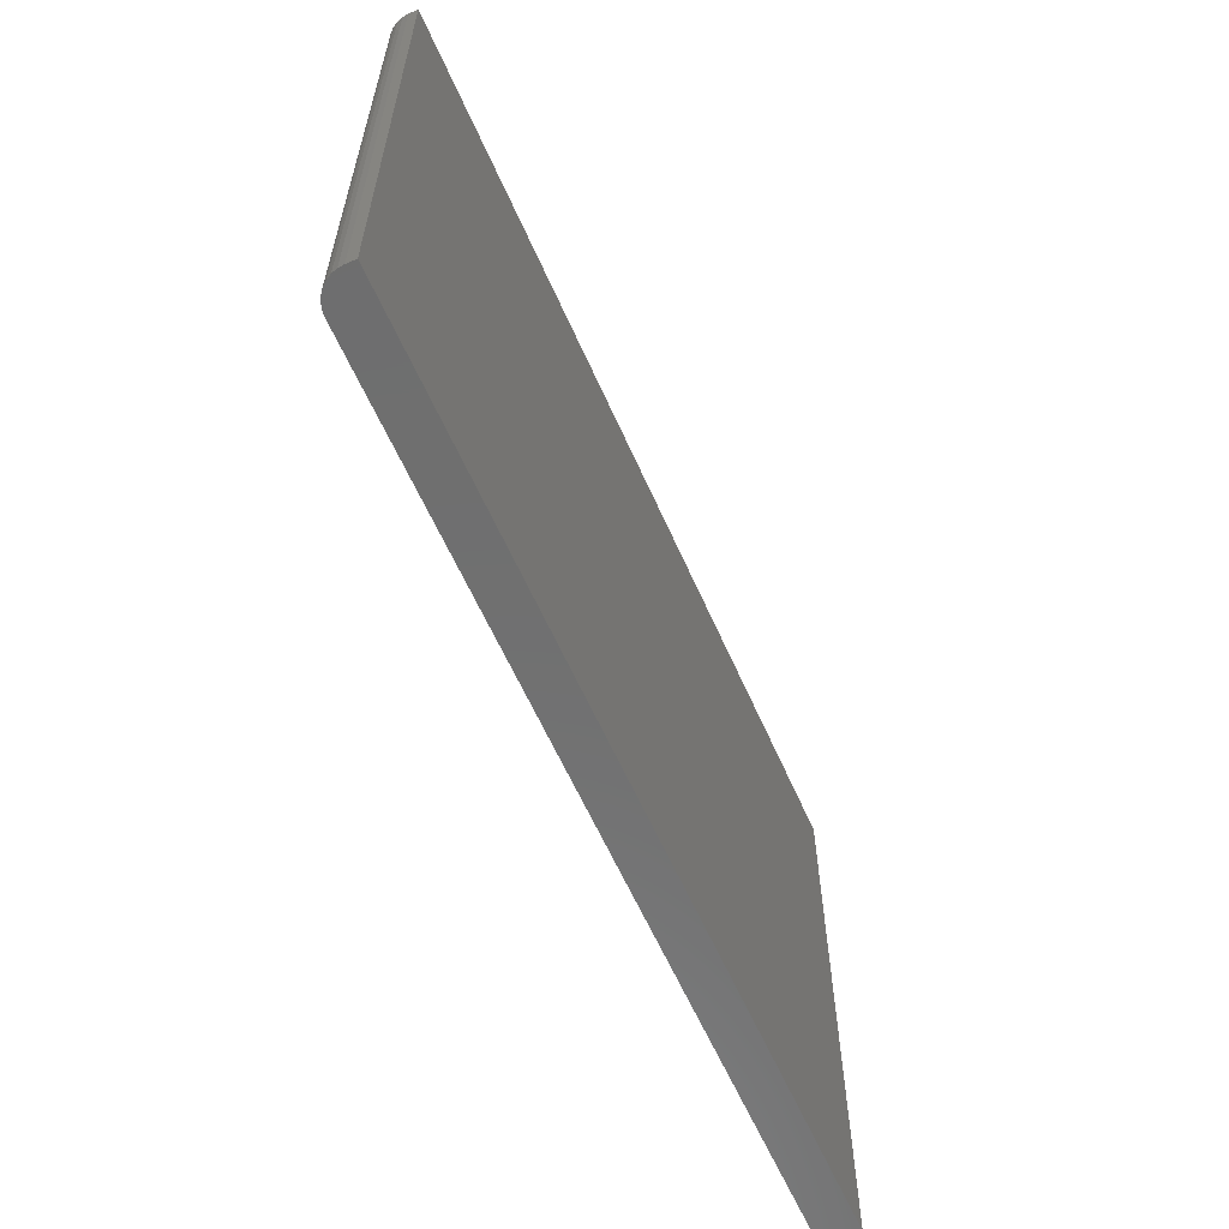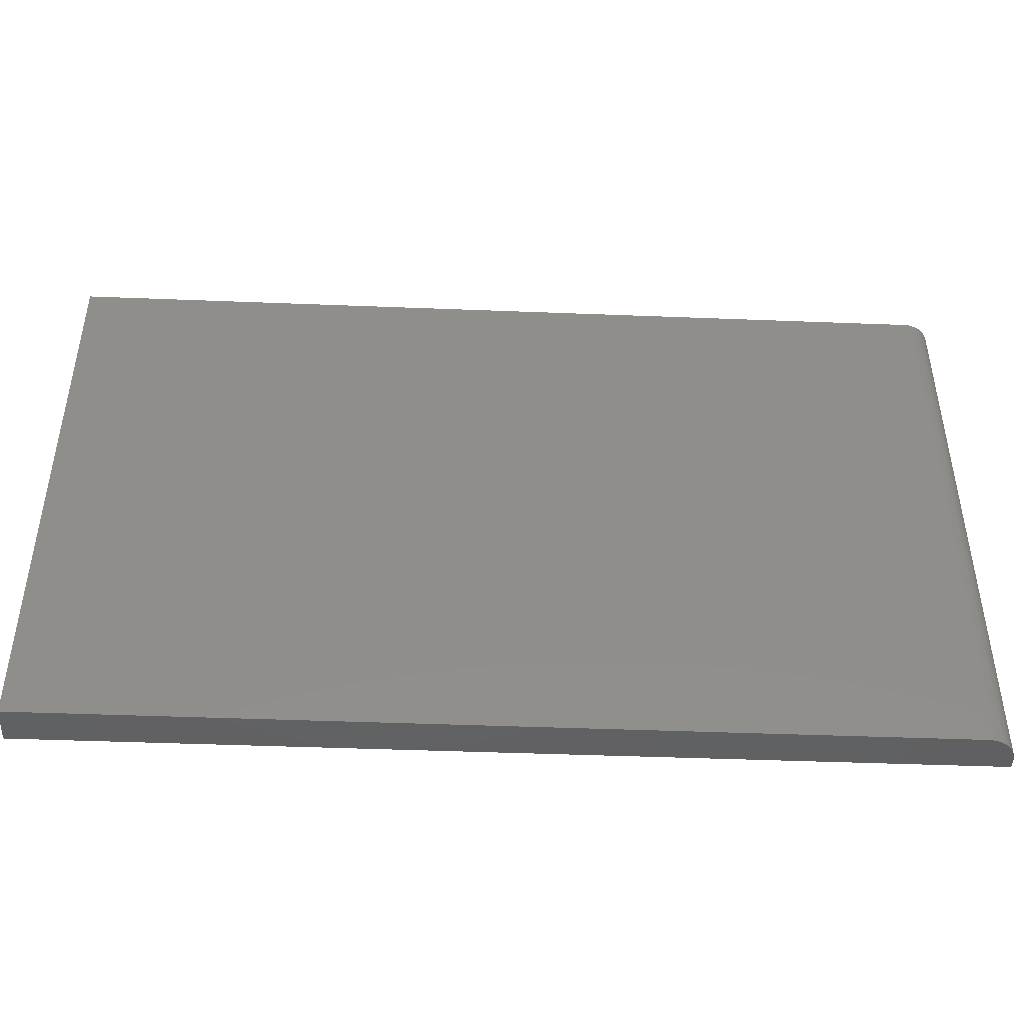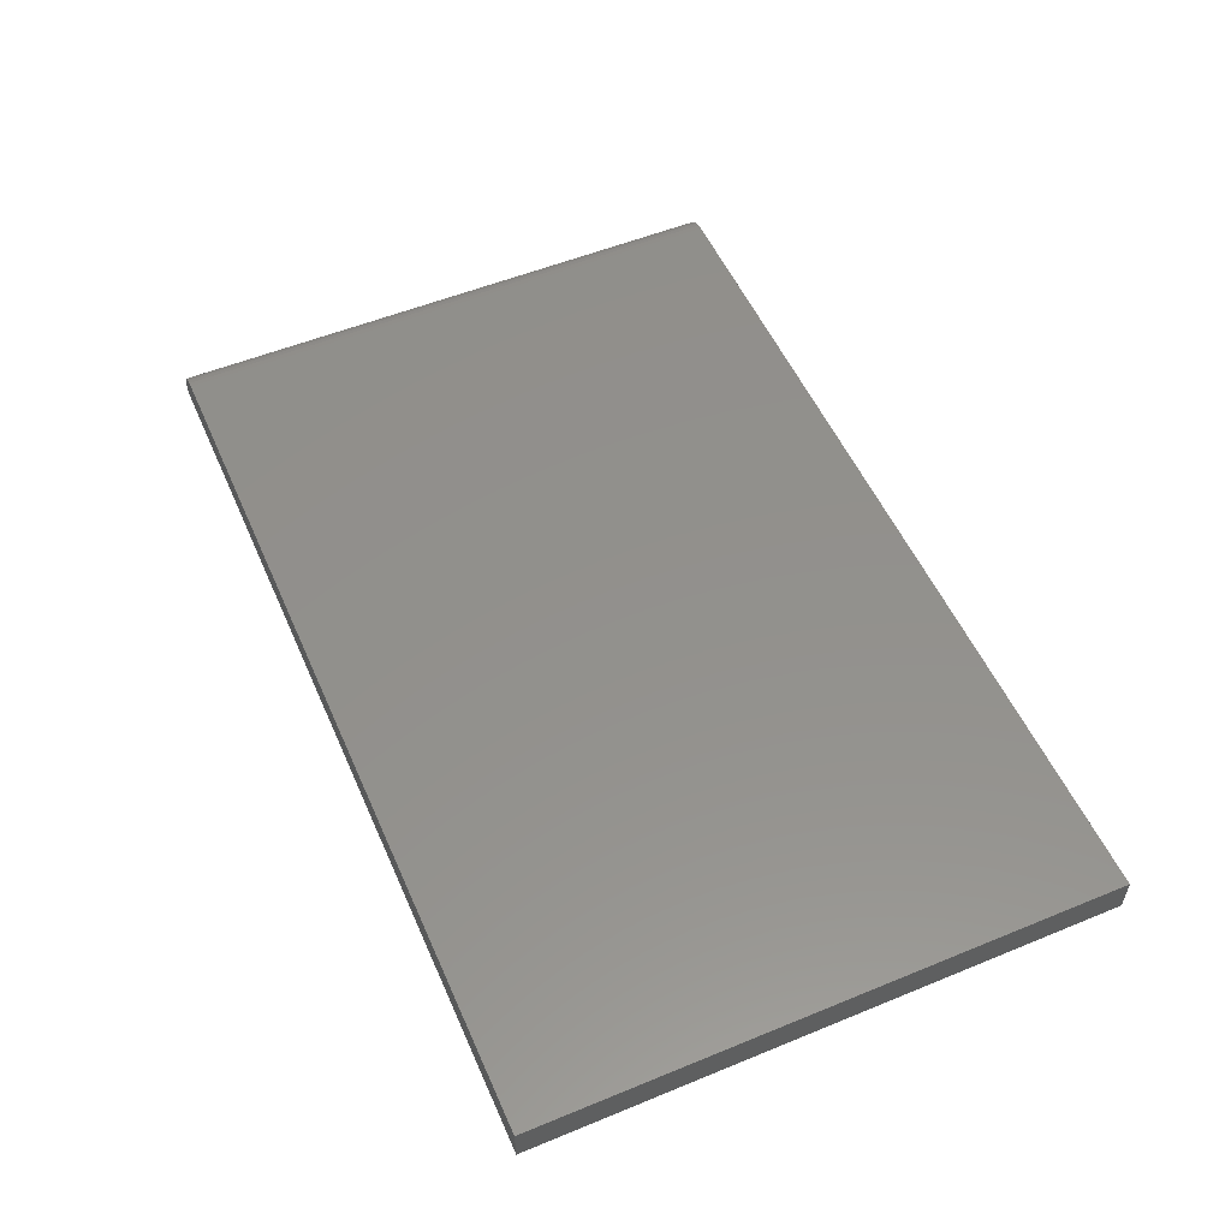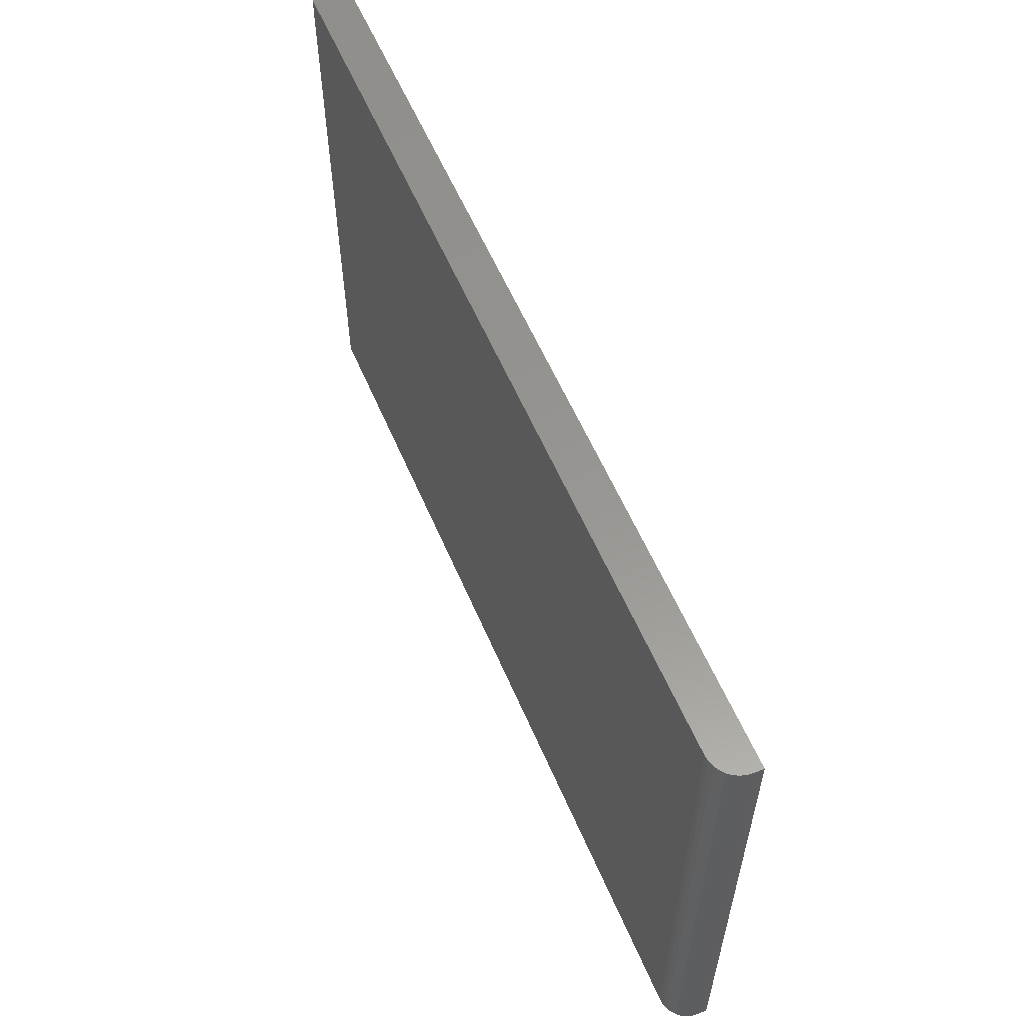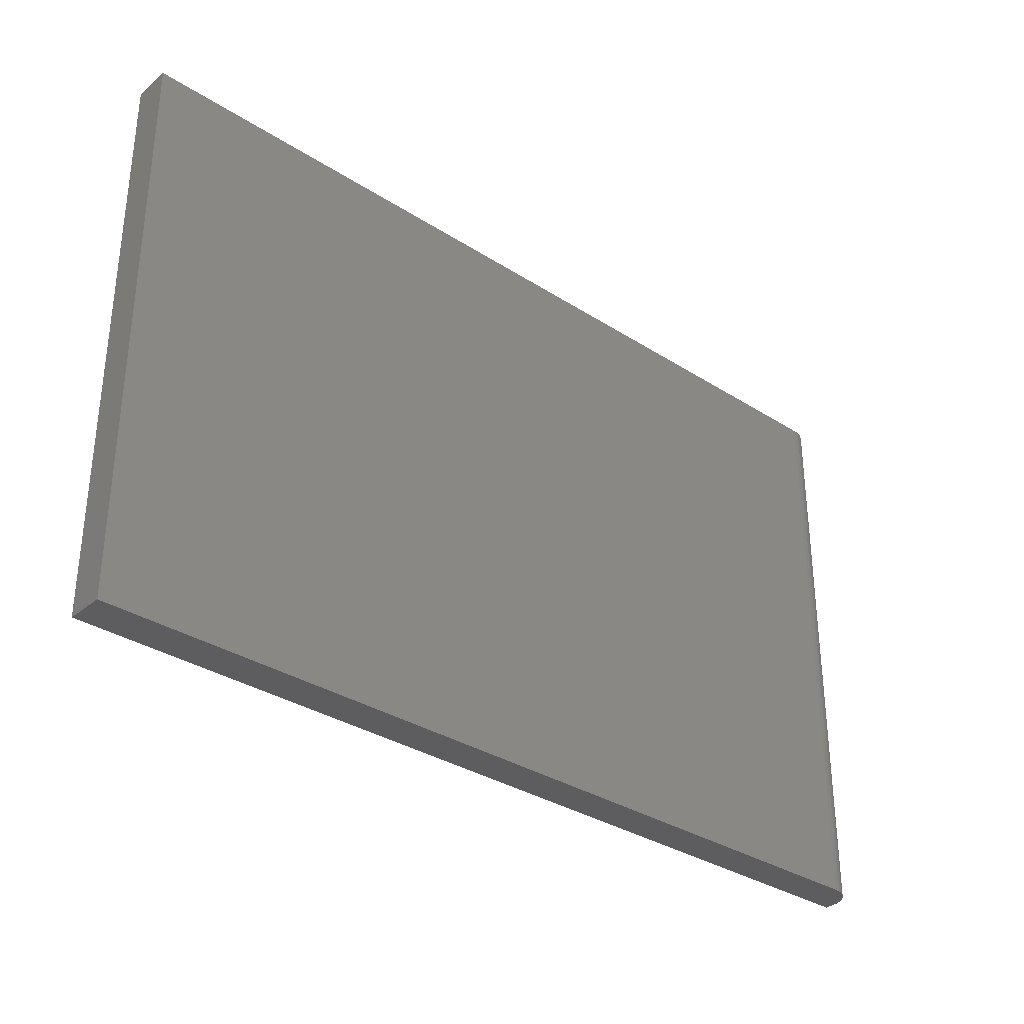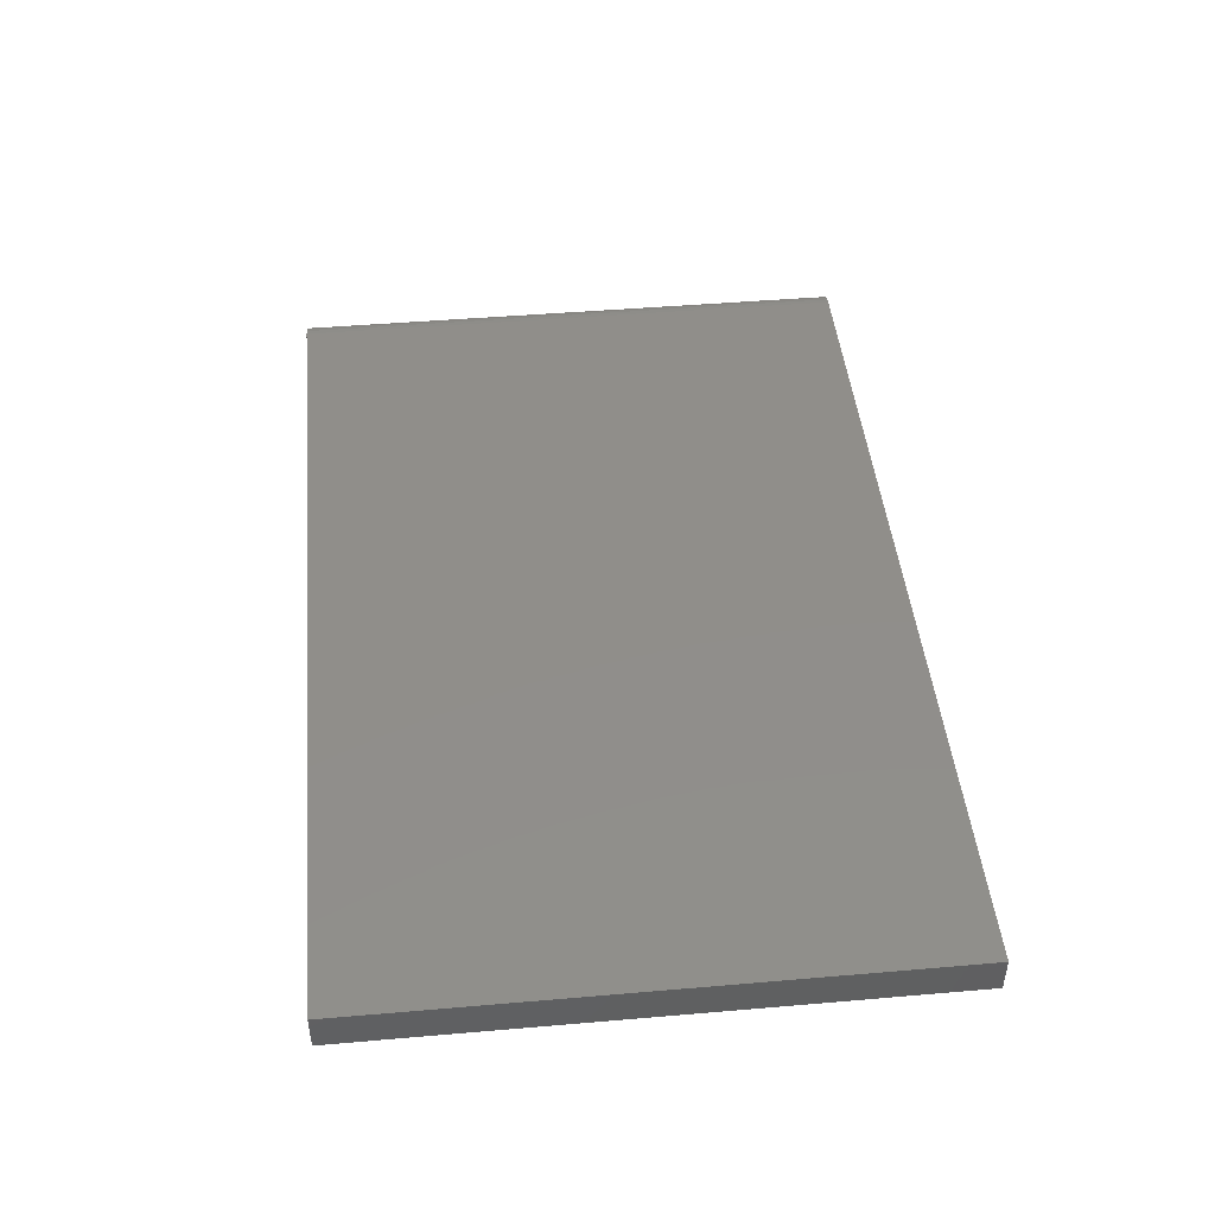
<metadata>
{"format":"stl","ext":"stl","renderer":"f3d","projection":"perspective","resolution":1024,"background":"white","views":[{"elev":-60.7,"azim":113.7,"up":"+Y"},{"elev":-44.8,"azim":-2.6,"up":"+Y"},{"elev":53.9,"azim":-113.6,"up":"+Z"},{"elev":58.2,"azim":67.0,"up":"+Y"},{"elev":-33.0,"azim":-41.5,"up":"+Y"},{"elev":45.9,"azim":-95.6,"up":"+Z"}]}
</metadata>
<code>
# stl→obj: 24 verts, 44 faces
v -0.75 0 0.03125
v -0.02344 0 0.03125
v -0.75 0.4737 0.03125
v -0.02344 0.4737 0.03125
v -0.00395 0.4737 0.02083
v -0.01447 0.4737 0.02947
v -0.01042 0.4737 0.0273
v -0.006865 0.4737 0.02439
v -0.01887 0.4737 0.0308
v -0.001784 0.4737 0.01678
v -0.0004503 0.4737 0.01238
v 0 0.4737 0.007812
v 0 0.4737 0
v -0.75 0.4737 0
v 0 0 0.007812
v 0 0 0
v -0.0004503 0 0.01238
v -0.001784 0 0.01678
v -0.00395 0 0.02083
v -0.006865 0 0.02439
v -0.01042 0 0.0273
v -0.01447 0 0.02947
v -0.01887 0 0.0308
v -0.75 0 0
f 1 2 3
f 3 2 4
f 5 6 7
f 5 7 8
f 9 6 5
f 9 5 10
f 9 10 11
f 9 11 12
f 9 12 13
f 9 13 4
f 4 13 3
f 3 13 14
f 15 16 12
f 12 16 13
f 15 17 18
f 16 15 18
f 16 18 19
f 16 19 20
f 16 20 21
f 16 21 22
f 16 22 23
f 16 23 2
f 16 2 1
f 16 1 24
f 15 12 17
f 17 12 11
f 17 11 18
f 18 11 10
f 18 10 19
f 19 10 5
f 19 5 20
f 20 5 8
f 20 8 21
f 21 8 7
f 21 7 22
f 22 7 6
f 22 6 23
f 23 6 9
f 23 9 2
f 2 9 4
f 24 14 16
f 16 14 13
f 3 14 1
f 1 14 24

</code>
